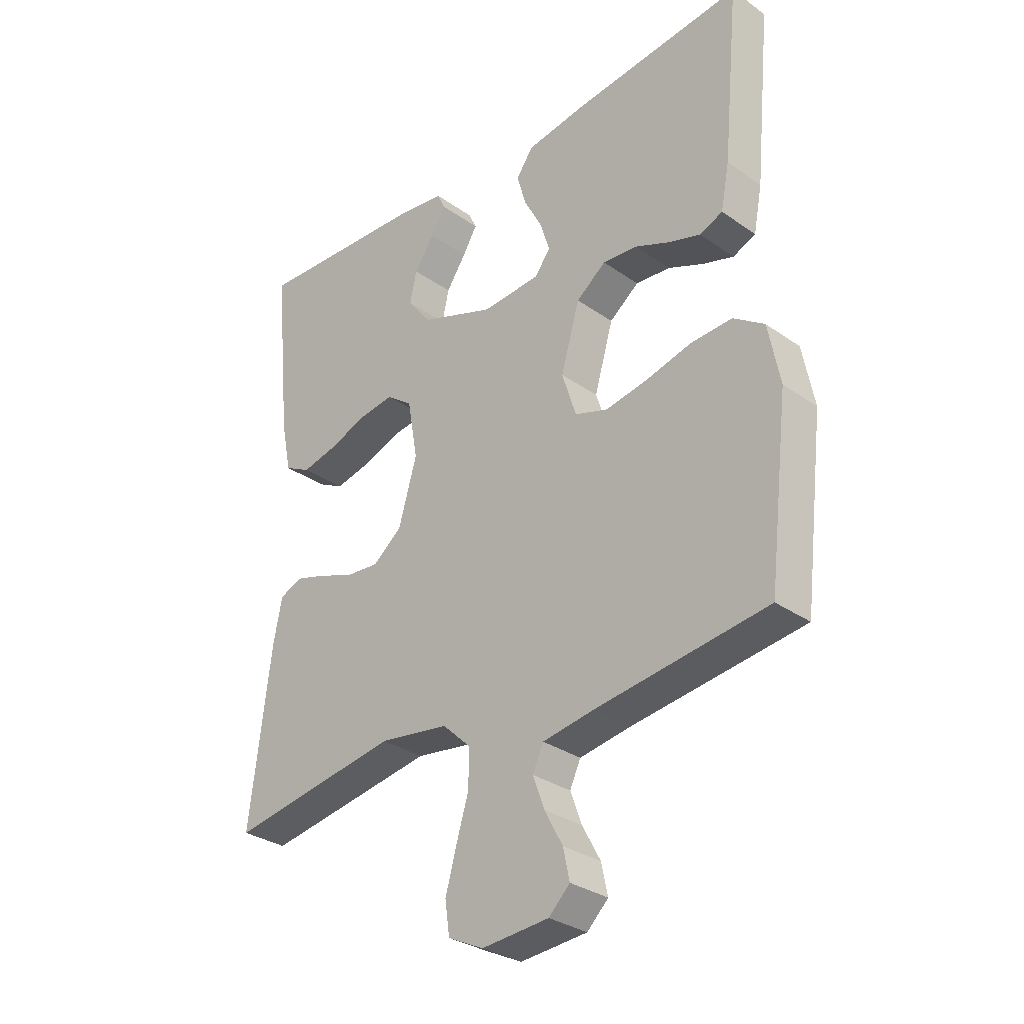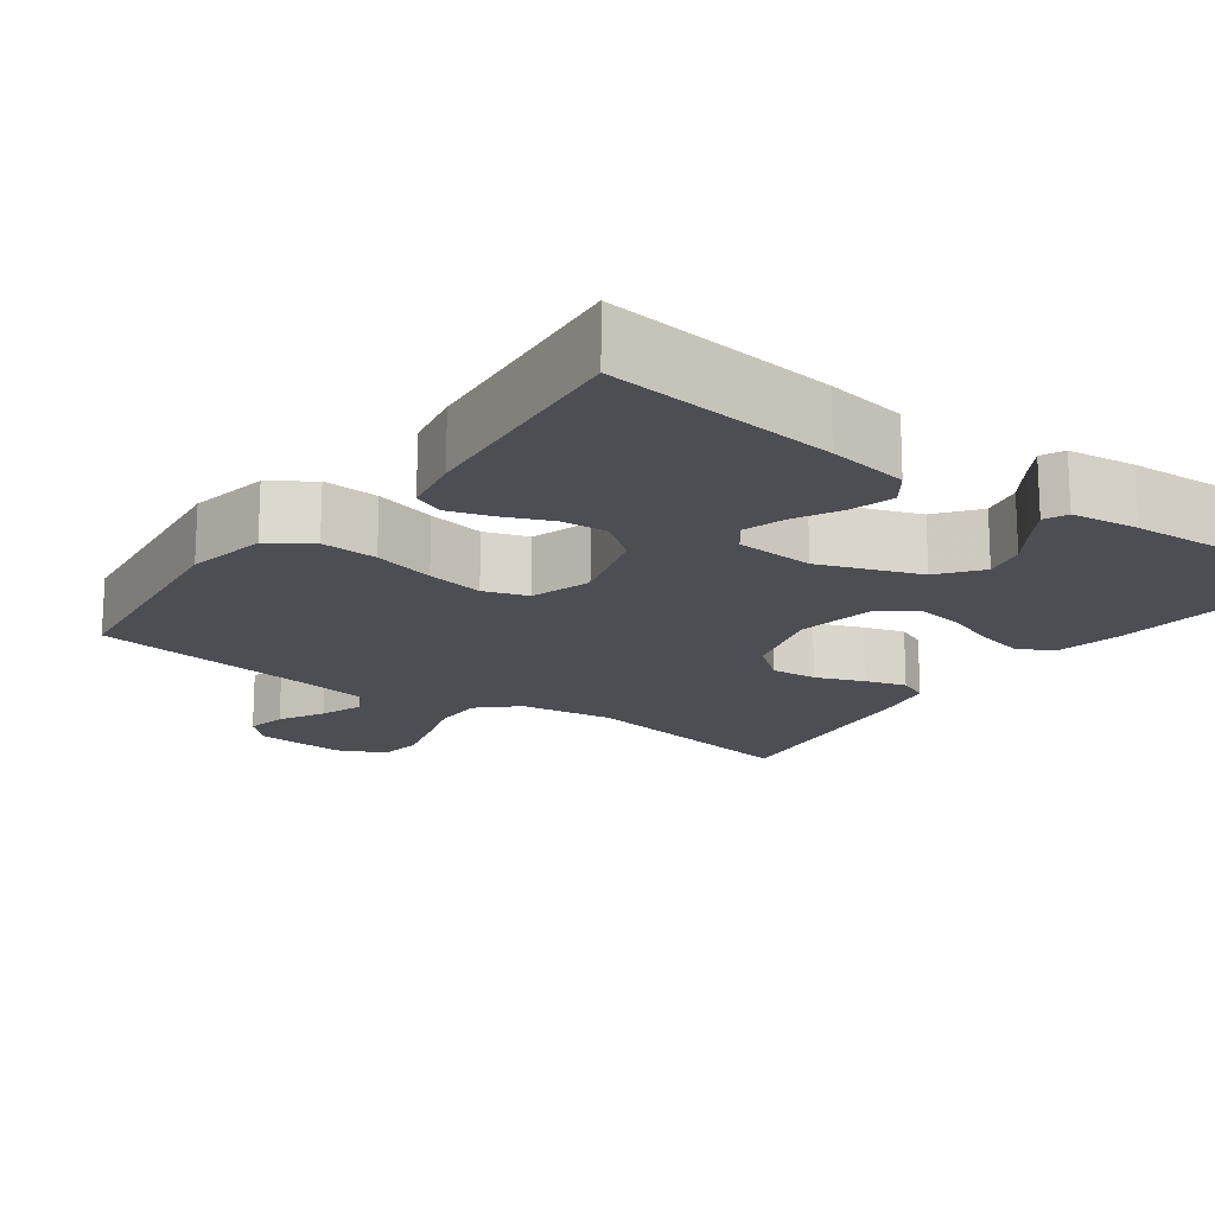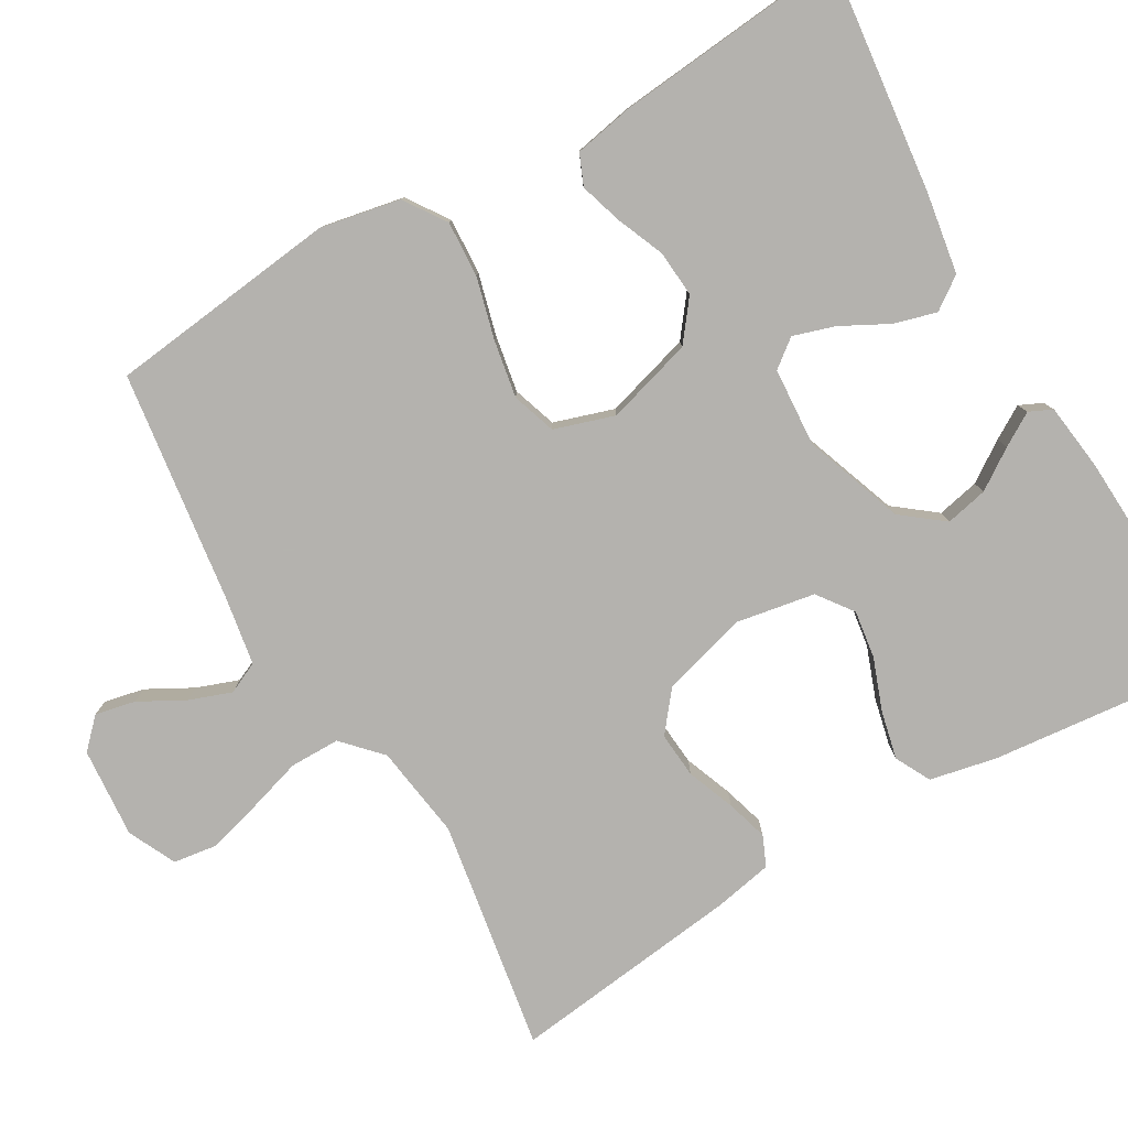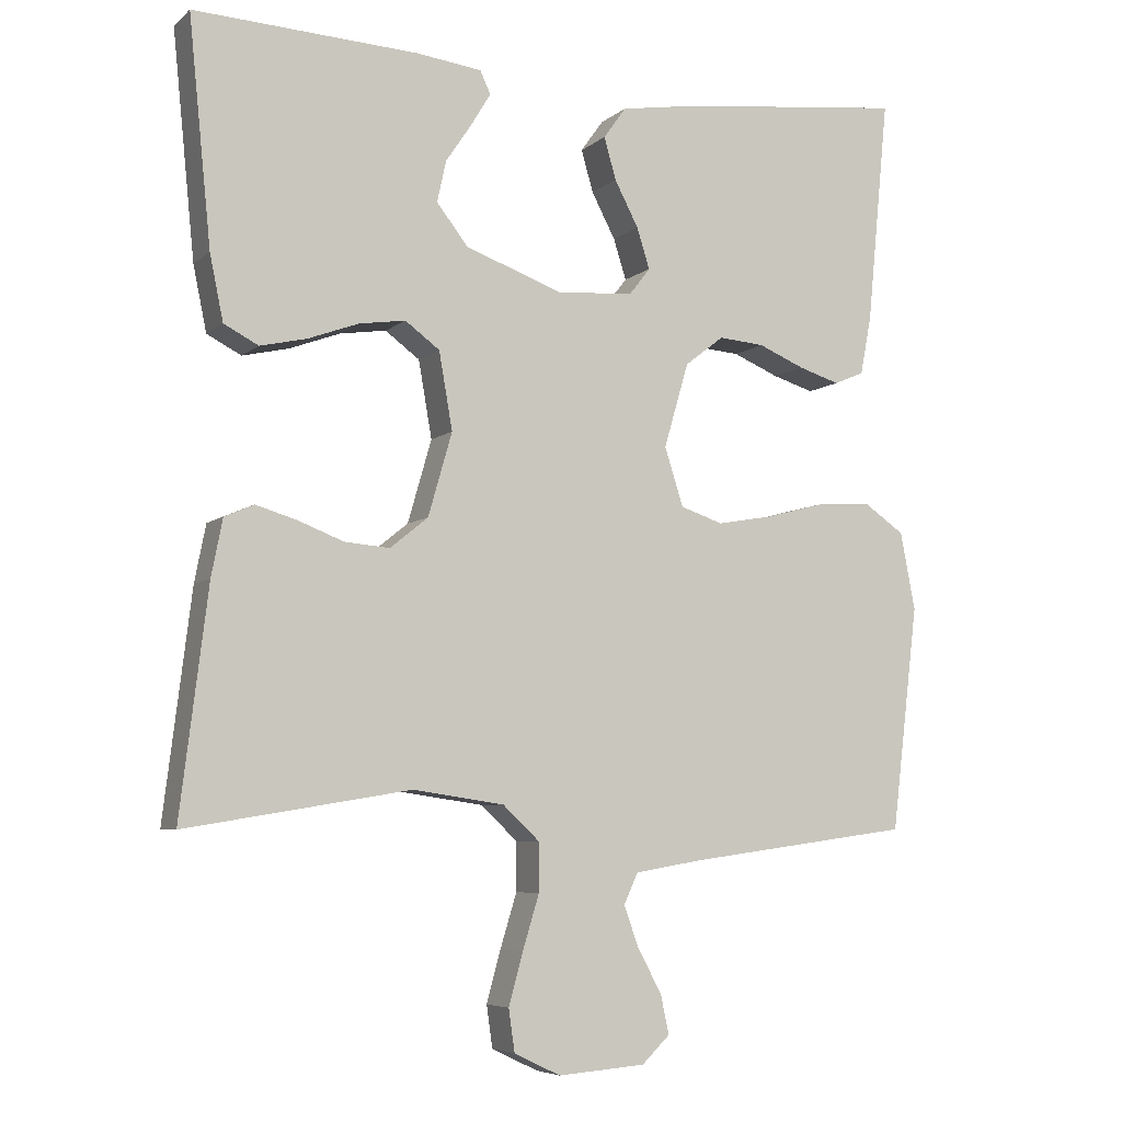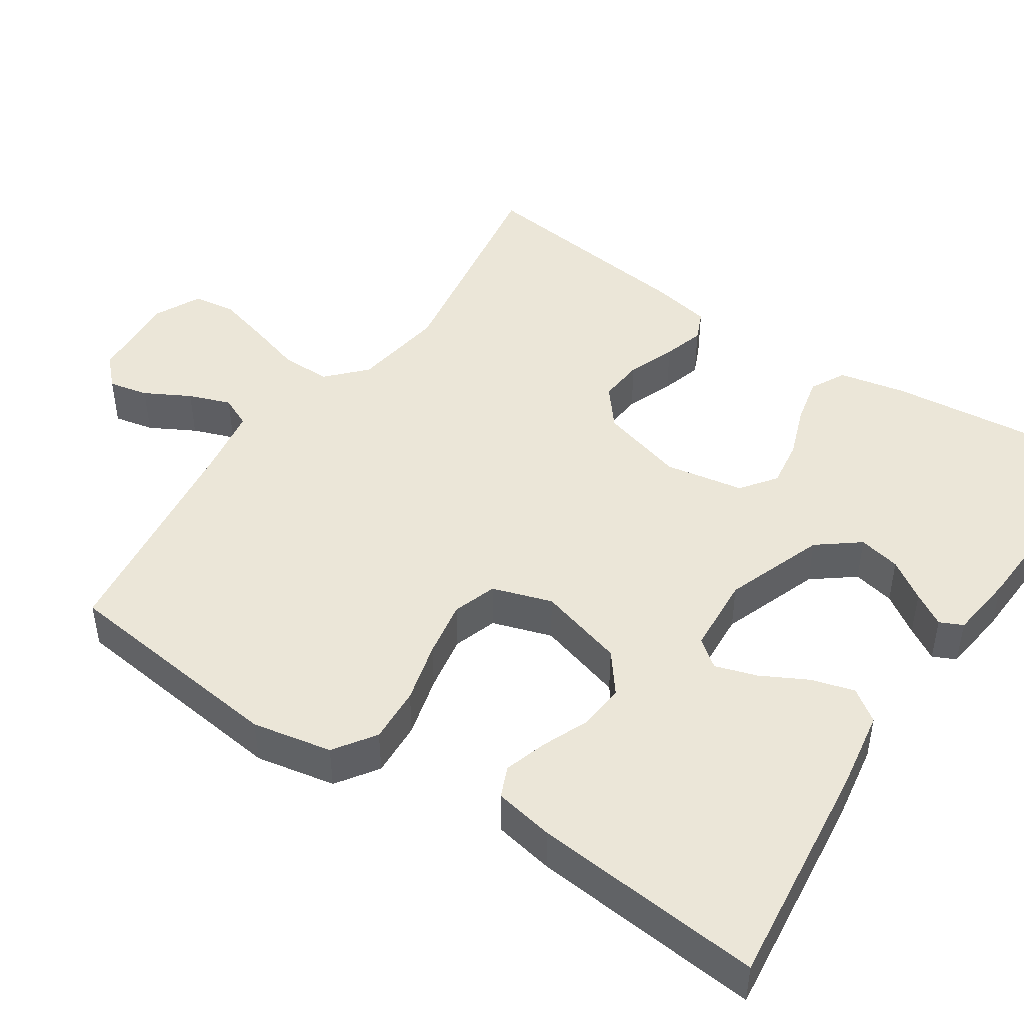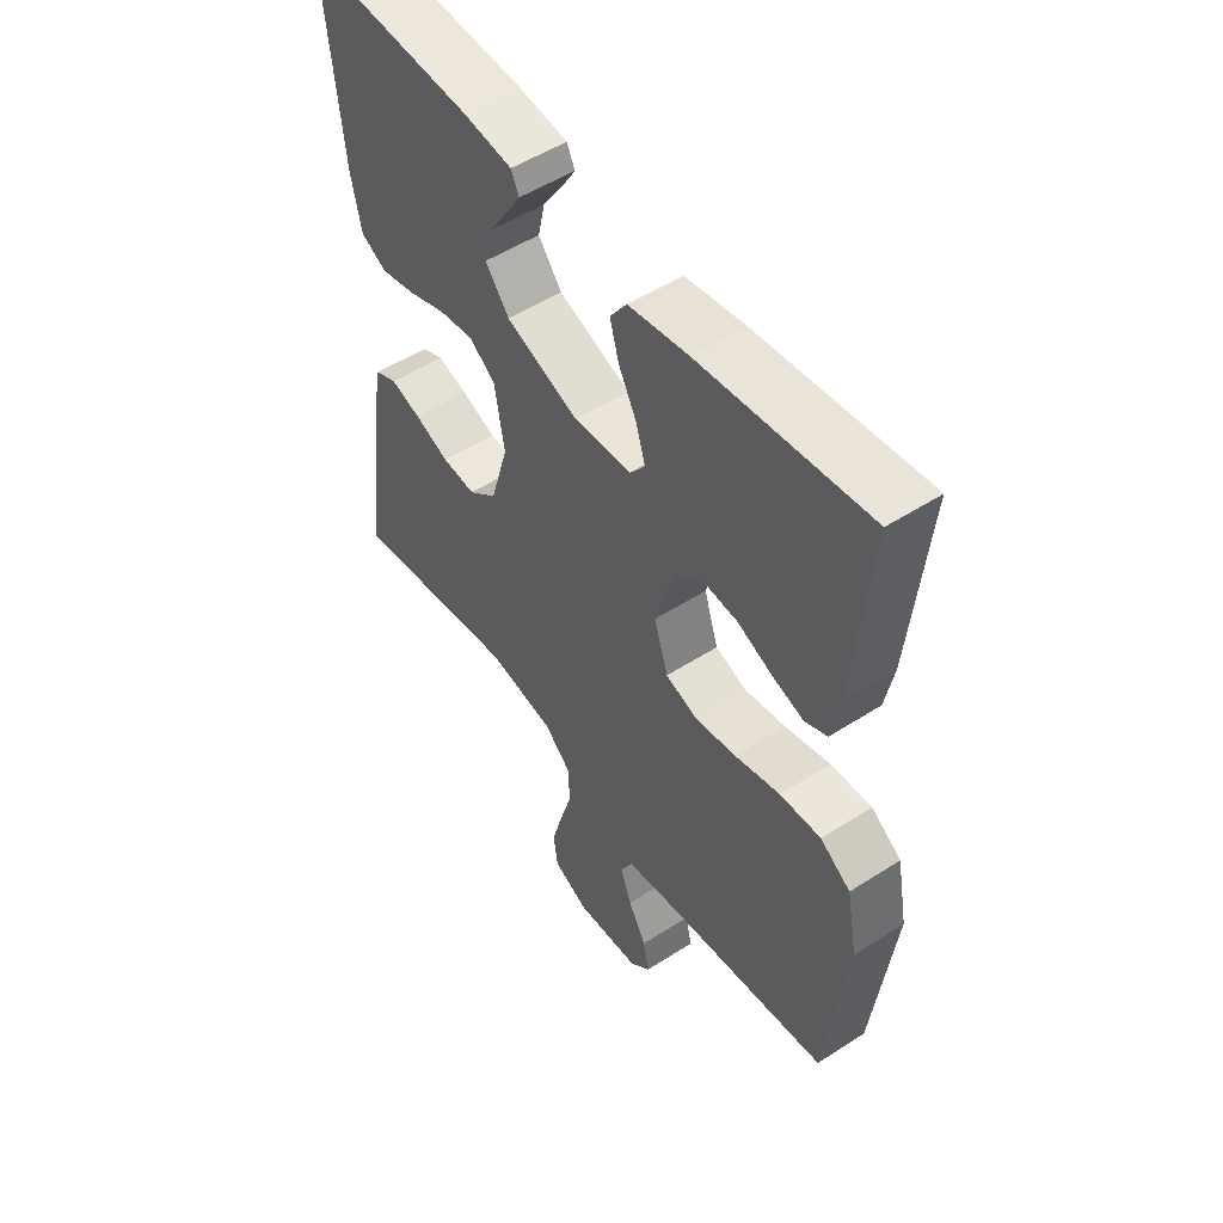
<metadata>
{"format":"obj","ext":"obj","renderer":"f3d","projection":"perspective","resolution":1024,"background":"white","views":[{"elev":-31.0,"azim":-135.1,"up":"+Z"},{"elev":-17.4,"azim":-36.0,"up":"+Y"},{"elev":-79.8,"azim":-59.9,"up":"+Y"},{"elev":-6.1,"azim":155.1,"up":"+Z"},{"elev":46.3,"azim":-56.3,"up":"+Y"},{"elev":51.9,"azim":-124.9,"up":"+Z"}]}
</metadata>
<code>
v -0.5 0.07 0.5
v -0.2 0.07 0.466
v -0.095 0.07 0.449
v -0.065 0.07 0.407
v -0.081 0.07 0.351
v -0.113 0.07 0.29
v -0.13 0.07 0.236
v -0.102 0.07 0.2
v 0 0.07 0.193
v 0.13 0.07 0.24
v 0.172 0.07 0.294
v 0.16 0.07 0.349
v 0.125 0.07 0.401
v 0.099 0.07 0.444
v 0.113 0.07 0.474
v 0.2 0.07 0.485
v 0.5 0.07 0.5
v 0.47 0.07 0.2
v 0.452 0.07 0.113
v 0.406 0.07 0.089
v 0.344 0.07 0.103
v 0.276 0.07 0.128
v 0.214 0.07 0.137
v 0.168 0.07 0.103
v 0.15 0.07 0
v 0.182 0.07 -0.111
v 0.233 0.07 -0.152
v 0.293 0.07 -0.147
v 0.355 0.07 -0.123
v 0.409 0.07 -0.107
v 0.448 0.07 -0.124
v 0.463 0.07 -0.2
v 0.5 0.07 -0.5
v 0.2 0.07 -0.451
v 0.078 0.07 -0.469
v 0.029 0.07 -0.515
v 0.029 0.07 -0.58
v 0.051 0.07 -0.652
v 0.07 0.07 -0.721
v 0.062 0.07 -0.777
v 0 0.07 -0.807
v -0.117 0.07 -0.798
v -0.154 0.07 -0.762
v -0.143 0.07 -0.71
v -0.111 0.07 -0.651
v -0.091 0.07 -0.596
v -0.11 0.07 -0.555
v -0.2 0.07 -0.54
v -0.5 0.07 -0.5
v -0.536 0.07 -0.2
v -0.516 0.07 -0.096
v -0.462 0.07 -0.059
v -0.389 0.07 -0.063
v -0.309 0.07 -0.084
v -0.235 0.07 -0.097
v -0.178 0.07 -0.078
v -0.153 0.07 0
v -0.186 0.07 0.113
v -0.238 0.07 0.153
v -0.299 0.07 0.148
v -0.361 0.07 0.122
v -0.416 0.07 0.105
v -0.456 0.07 0.122
v -0.471 0.07 0.2
v -0.5 0 0.5
v -0.2 0 0.466
v -0.095 0 0.449
v -0.065 0 0.407
v -0.081 0 0.351
v -0.113 0 0.29
v -0.13 0 0.236
v -0.102 0 0.2
v 0 0 0.193
v 0.13 0 0.24
v 0.172 0 0.294
v 0.16 0 0.349
v 0.125 0 0.401
v 0.099 0 0.444
v 0.113 0 0.474
v 0.2 0 0.485
v 0.5 0 0.5
v 0.47 0 0.2
v 0.452 0 0.113
v 0.406 0 0.089
v 0.344 0 0.103
v 0.276 0 0.128
v 0.214 0 0.137
v 0.168 0 0.103
v 0.15 0 0
v 0.182 0 -0.111
v 0.233 0 -0.152
v 0.293 0 -0.147
v 0.355 0 -0.123
v 0.409 0 -0.107
v 0.448 0 -0.124
v 0.463 0 -0.2
v 0.5 0 -0.5
v 0.2 0 -0.451
v 0.078 0 -0.469
v 0.029 0 -0.515
v 0.029 0 -0.58
v 0.051 0 -0.652
v 0.07 0 -0.721
v 0.062 0 -0.777
v 0 0 -0.807
v -0.117 0 -0.798
v -0.154 0 -0.762
v -0.143 0 -0.71
v -0.111 0 -0.651
v -0.091 0 -0.596
v -0.11 0 -0.555
v -0.2 0 -0.54
v -0.5 0 -0.5
v -0.536 0 -0.2
v -0.516 0 -0.096
v -0.462 0 -0.059
v -0.389 0 -0.063
v -0.309 0 -0.084
v -0.235 0 -0.097
v -0.178 0 -0.078
v -0.153 0 0
v -0.186 0 0.113
v -0.238 0 0.153
v -0.299 0 0.148
v -0.361 0 0.122
v -0.416 0 0.105
v -0.456 0 0.122
v -0.471 0 0.2
f 4 5 6
f 3 4 6
f 2 3 6
f 1 2 6
f 64 1 6
f 63 64 6
f 62 63 6
f 61 62 6
f 60 61 6
f 59 60 6 7
f 58 59 7 8
f 57 58 8 9
f 56 57 9 10
f 52 53 54
f 51 52 54
f 50 51 54
f 49 50 54
f 48 49 54
f 47 48 54 55
f 46 47 55 56
f 43 44 45
f 42 43 45
f 41 42 45
f 40 41 45
f 39 40 45
f 38 39 45
f 37 38 45
f 36 37 45 46
f 46 56 10
f 36 46 10
f 35 36 10
f 32 33 34
f 31 32 34
f 30 31 34
f 29 30 34
f 28 29 34
f 27 28 34 35
f 20 21 22
f 19 20 22
f 18 19 22
f 17 18 22
f 16 17 22
f 15 16 22
f 12 13 14 15
f 12 15 22
f 11 12 22 23
f 26 27 35
f 25 26 35
f 25 35 10 11
f 24 25 11
f 11 23 24
f 70 69 68
f 70 68 67
f 70 67 66
f 70 66 65
f 70 65 128
f 70 128 127
f 70 127 126
f 70 126 125
f 70 125 124
f 71 70 124 123
f 72 71 123 122
f 73 72 122 121
f 74 73 121 120
f 118 117 116
f 118 116 115
f 118 115 114
f 118 114 113
f 118 113 112
f 119 118 112 111
f 120 119 111 110
f 109 108 107
f 109 107 106
f 109 106 105
f 109 105 104
f 109 104 103
f 109 103 102
f 109 102 101
f 110 109 101 100
f 74 120 110
f 74 110 100
f 74 100 99
f 98 97 96
f 98 96 95
f 98 95 94
f 98 94 93
f 98 93 92
f 99 98 92 91
f 86 85 84
f 86 84 83
f 86 83 82
f 86 82 81
f 86 81 80
f 86 80 79
f 79 78 77 76
f 86 79 76
f 87 86 76 75
f 99 91 90
f 99 90 89
f 75 74 99 89
f 75 89 88
f 88 87 75
f 1 65 66 2
f 2 66 67 3
f 3 67 68 4
f 4 68 69 5
f 5 69 70 6
f 6 70 71 7
f 7 71 72 8
f 8 72 73 9
f 9 73 74 10
f 10 74 75 11
f 11 75 76 12
f 12 76 77 13
f 13 77 78 14
f 14 78 79 15
f 15 79 80 16
f 16 80 81 17
f 17 81 82 18
f 18 82 83 19
f 19 83 84 20
f 20 84 85 21
f 21 85 86 22
f 22 86 87 23
f 23 87 88 24
f 24 88 89 25
f 25 89 90 26
f 26 90 91 27
f 27 91 92 28
f 28 92 93 29
f 29 93 94 30
f 30 94 95 31
f 31 95 96 32
f 32 96 97 33
f 33 97 98 34
f 34 98 99 35
f 35 99 100 36
f 36 100 101 37
f 37 101 102 38
f 38 102 103 39
f 39 103 104 40
f 40 104 105 41
f 41 105 106 42
f 42 106 107 43
f 43 107 108 44
f 44 108 109 45
f 45 109 110 46
f 46 110 111 47
f 47 111 112 48
f 48 112 113 49
f 49 113 114 50
f 50 114 115 51
f 51 115 116 52
f 52 116 117 53
f 53 117 118 54
f 54 118 119 55
f 55 119 120 56
f 56 120 121 57
f 57 121 122 58
f 58 122 123 59
f 59 123 124 60
f 60 124 125 61
f 61 125 126 62
f 62 126 127 63
f 63 127 128 64
f 64 128 65 1

</code>
